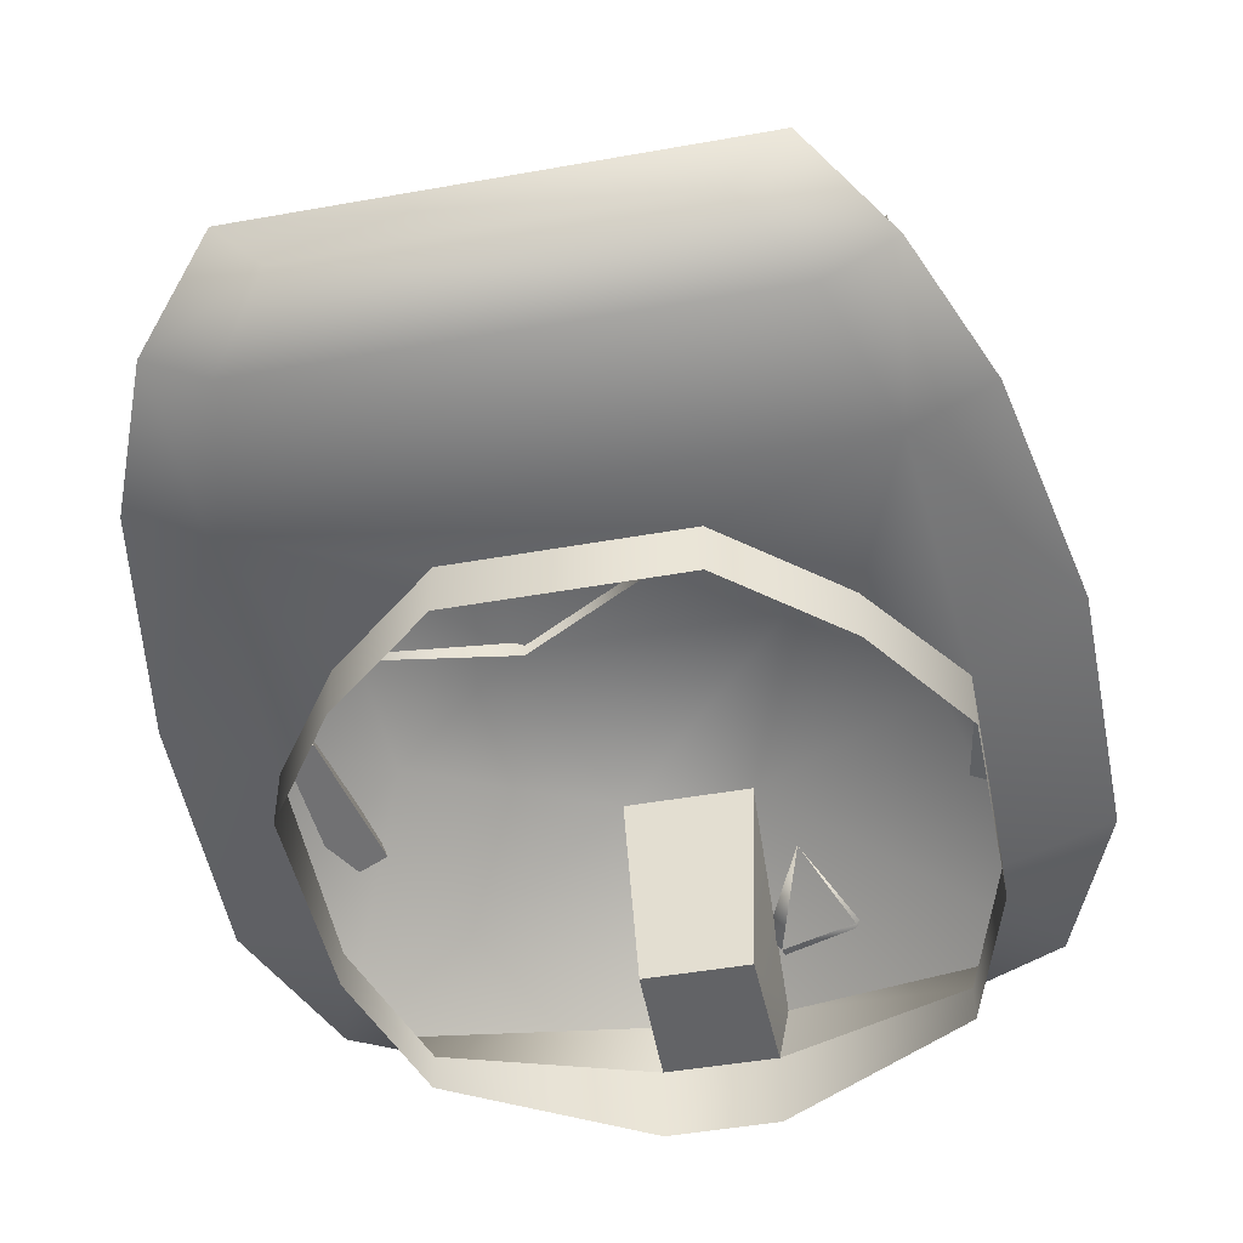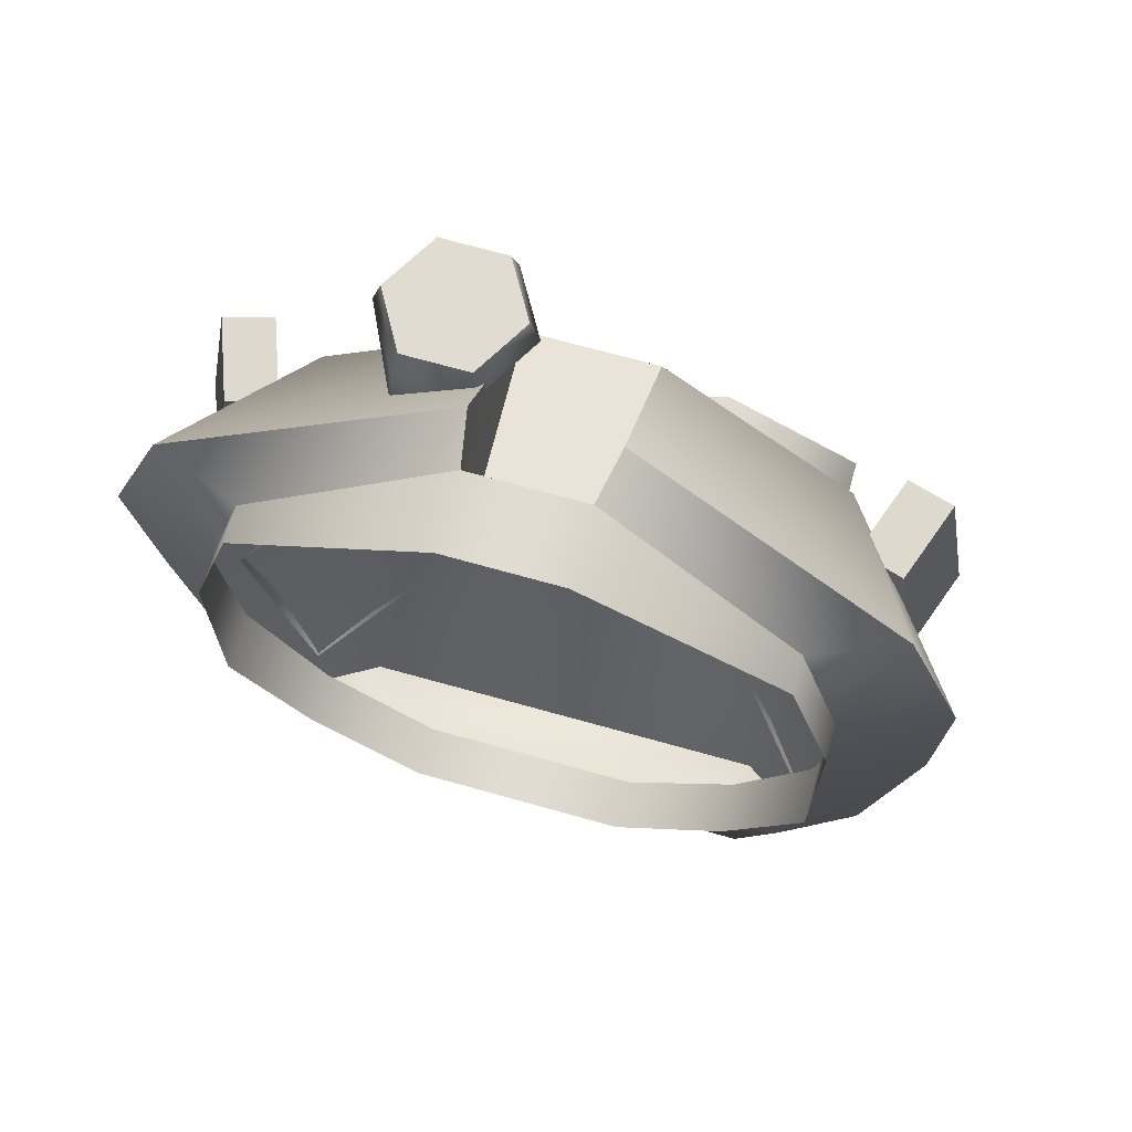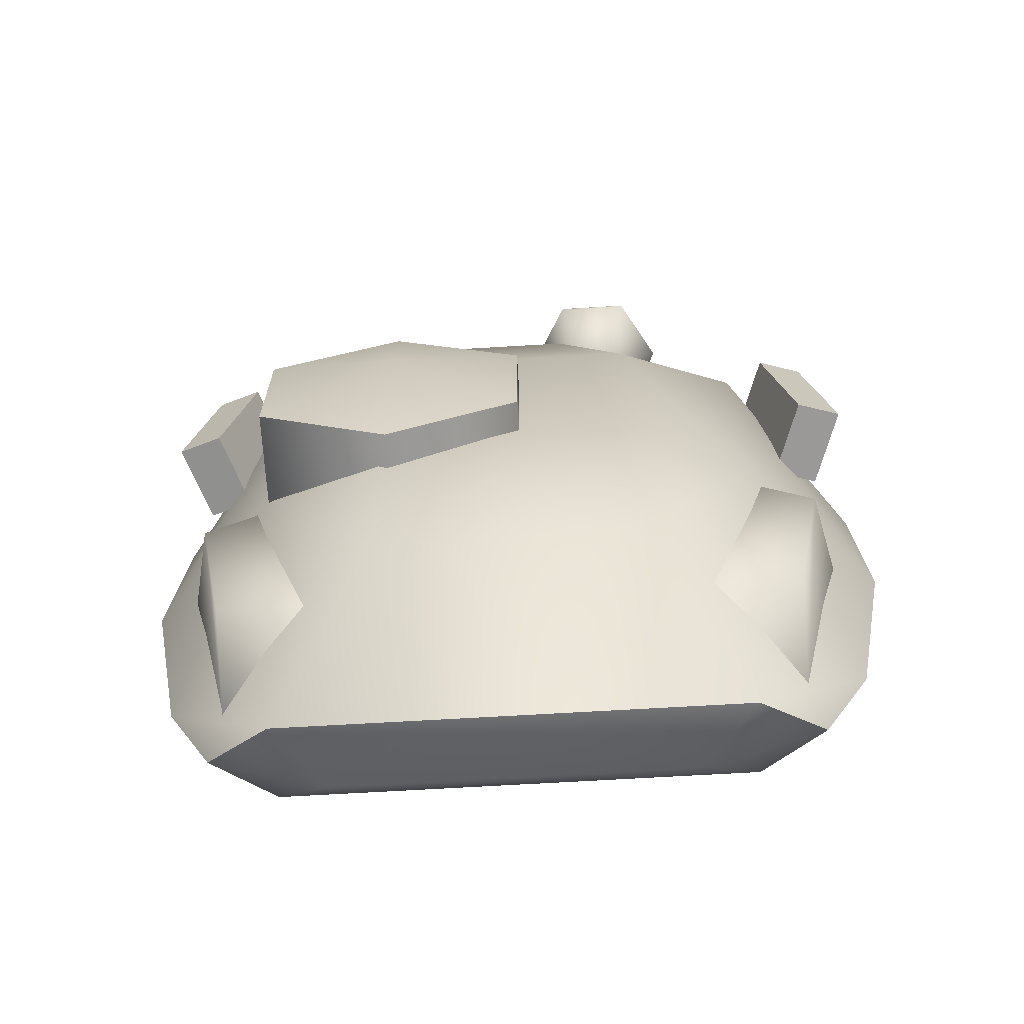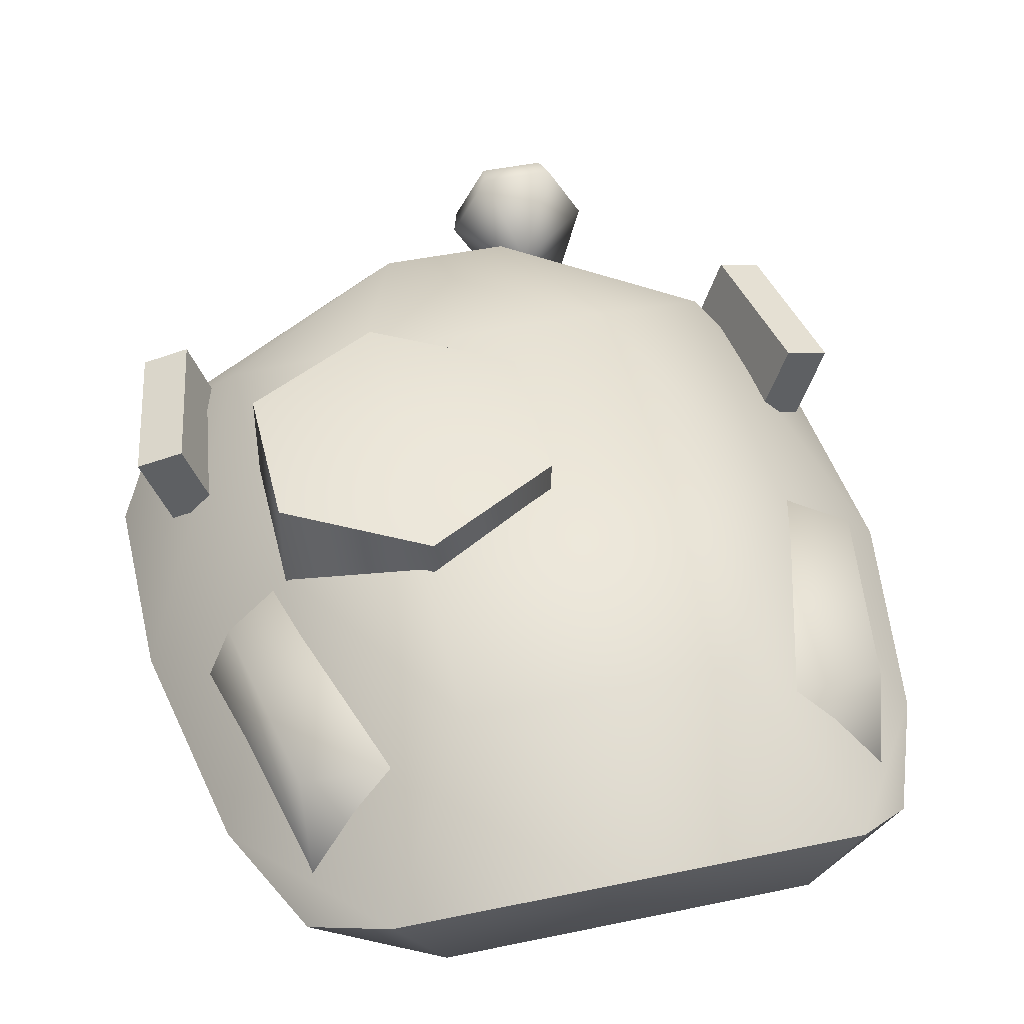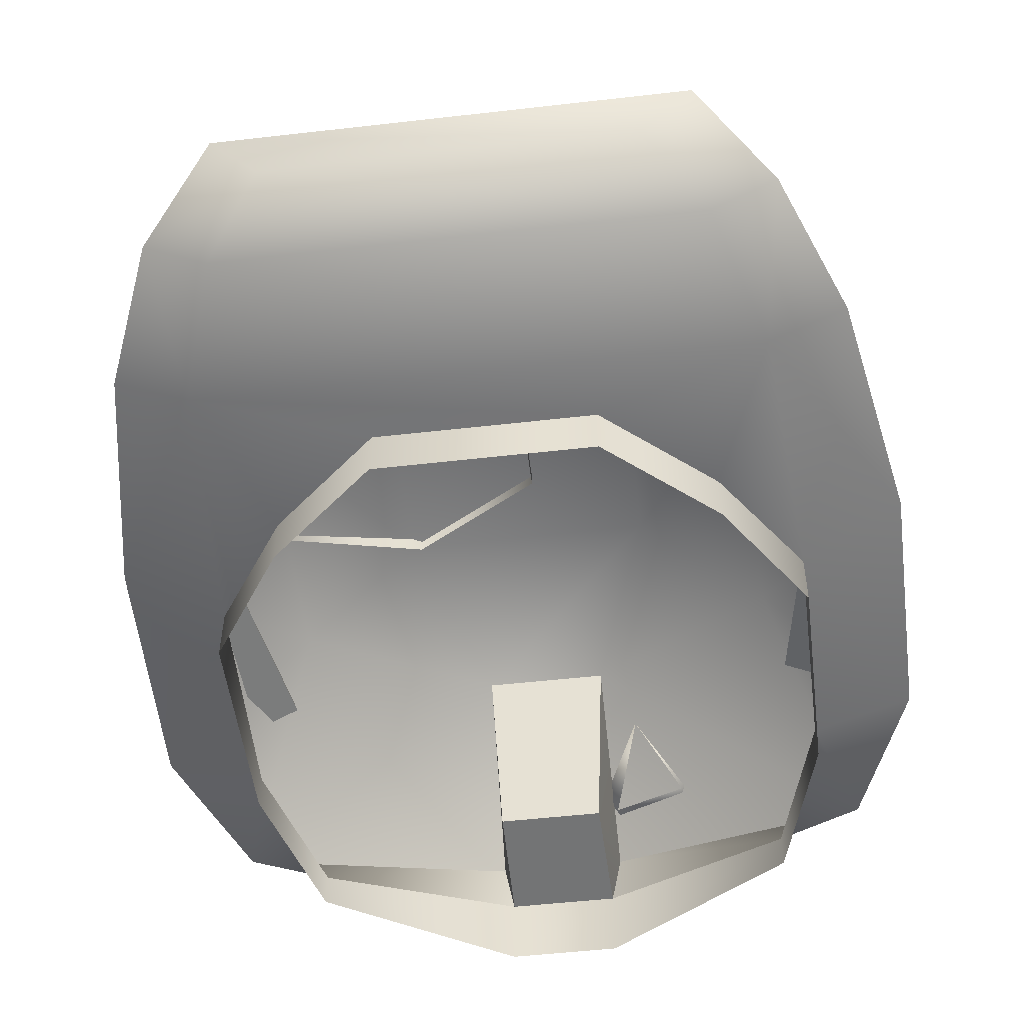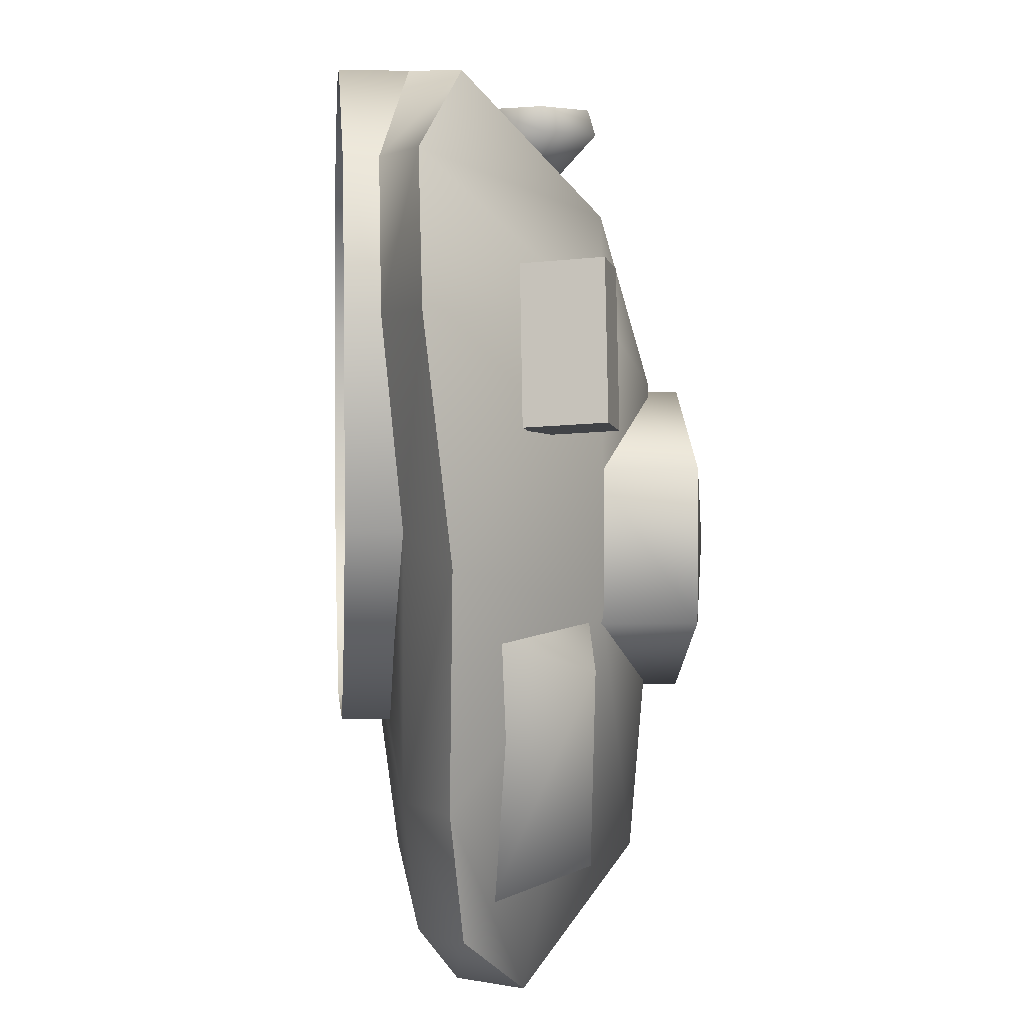
<metadata>
{"format":"obj","ext":"obj","renderer":"f3d","projection":"perspective","resolution":1024,"background":"white","views":[{"elev":-47.2,"azim":11.5,"up":"+Z"},{"elev":69.3,"azim":-164.2,"up":"+Y"},{"elev":-68.1,"azim":3.5,"up":"+Y"},{"elev":46.2,"azim":-13.5,"up":"+Z"},{"elev":-52.2,"azim":7.1,"up":"+Z"},{"elev":2.6,"azim":-95.3,"up":"+Y"}]}
</metadata>
<code>
v  0.0614 0.2083 0.2893
v  0.2608 0.0899 0.2648
v  0.3417 0.2512 0.0722
v  0.0642 0.3675 0.1349
v  0.1284 0.0214 0.3328
v  0.1284 -0.2434 0.3328
v  0.2608 -0.2111 0.2648
v  0.1283 -0.4796 0.3136
v  -0.0699 0.2083 0.2896
v  -0.1367 0.0214 0.3332
v  -0.1367 -0.2434 0.3332
v  -0.1368 -0.4796 0.314
v  -0.351 0.2512 0.0732
v  -0.2694 0.0899 0.2657
v  -0.0732 0.3675 0.1352
v  -0.2694 -0.2111 0.2657
v  0.4033 0.09 0.0722
v  -0.4126 0.09 0.0733
v  0.4035 -0.158 0.1008
v  -0.4124 -0.158 0.1019
v  0.3581 -0.4038 0.1008
v  -0.2371 -0.6113 0.1874
v  0.252 0.2512 0.037
v  0.0532 0.3675 0.0774
v  0.0507 0.2354 0.0865
v  -0.0599 0.2354 0.0866
v  -0.0625 0.3675 0.0776
v  -0.2614 0.2512 0.0378
v  0.2976 0.09 0.0369
v  -0.307 0.09 0.0378
v  0.2977 -0.1279 0.0584
v  -0.3069 -0.1279 0.0593
v  0.2519 0.2512 0.0002
v  0.053 0.3675 0.0005
v  0.1068 -0.3419 0.0004
v  0.2184 -0.2453 0.0002
v  0.2186 -0.2453 0.0528
v  0.1071 -0.3419 0.0526
v  -0.1164 -0.3419 0.0007
v  -0.1161 -0.3419 0.053
v  -0.0626 0.3675 0.0006
v  -0.2615 0.2512 0.001
v  -0.2279 -0.2453 0.0009
v  -0.2277 -0.2453 0.0534
v  0.2976 0.09 0.0001
v  -0.3071 0.09 0.001
v  0.2976 -0.1279 0.0001
v  -0.3071 -0.1279 0.001
v  0.2784 -0.4038 0.0584
v  -0.2876 -0.4038 0.0593
v  -0.367 -0.4038 0.1019
v  0.2283 -0.6113 0.1864
v  0.3004 -0.5445 0.1185
v  0.2334 -0.5445 0.0761
v  -0.2426 -0.5445 0.077
v  -0.3093 -0.5445 0.1196
v  0.1769 -0.6113 0.1207
v  -0.1861 -0.6113 0.1216
v  -0.1272 0.0141 0.3191
v  -0.2659 -0.0659 0.258
v  -0.2659 -0.0659 0.3655
v  -0.1272 0.0141 0.3655
v  -0.2659 -0.226 0.258
v  -0.2659 -0.226 0.3655
v  -0.1272 -0.3061 0.3191
v  -0.1272 -0.3061 0.3655
v  0.0114 -0.226 0.3191
v  0.0114 -0.226 0.3655
v  0.0114 -0.0659 0.3191
v  0.0114 -0.0659 0.3655
v  -0.1272 -0.146 0.3938
v  0.3059 0.1363 0.2727
v  0.2769 0.1312 0.1918
v  0.3055 -0.0312 0.1918
v  0.3345 -0.0261 0.2727
v  0.3534 0.1446 0.2552
v  0.382 -0.0177 0.2552
v  0.353 -0.0229 0.1743
v  0.3244 0.1395 0.1743
v  -0.315 0.1363 0.2727
v  -0.3436 -0.0261 0.2727
v  -0.3146 -0.0312 0.1918
v  -0.286 0.1312 0.1918
v  -0.3625 0.1446 0.2552
v  -0.3335 0.1395 0.1743
v  -0.3621 -0.0229 0.1743
v  -0.3911 -0.0177 0.2552
v  0.1833 0.3147 0.2347
v  0.1447 0.3147 0.3014
v  0.098 0.2409 0.2347
v  0.0677 0.3147 0.3014
v  0.0291 0.3147 0.2347
v  0.0677 0.3147 0.1679
v  0.0724 0.3443 0.1761
v  0.0386 0.3443 0.2347
v  0.0724 0.3443 0.2932
v  0.14 0.3443 0.2932
v  0.1738 0.3443 0.2347
v  0.14 0.3443 0.1761
v  0.1447 0.3147 0.1679
v  0.1458 0.2778 0.1575
v  0.2864 -0.5081 0.1481
v  0.3476 -0.2341 0.1481
v  0.3232 -0.2671 0.2507
v  0.2864 -0.471 0.2507
v  0.2659 -0.2196 0.2507
v  0.1968 -0.4743 0.2507
v  -0.2955 -0.5081 0.1481
v  -0.2955 -0.471 0.2507
v  -0.3323 -0.2671 0.2507
v  -0.3567 -0.2341 0.1481
v  -0.275 -0.2196 0.2507
v  -0.2059 -0.4743 0.2507
g hjk
f 1 2 3
f 3 4 1
f 1 5 2
f 5 6 7
f 7 2 5
f 6 8 7
f 9 10 5
f 5 1 9
f 10 11 6
f 6 5 10
f 11 12 8
f 8 6 11
f 13 14 9
f 9 15 13
f 9 14 10
f 16 11 10
f 10 14 16
f 16 12 11
f 3 2 17
f 13 18 14
f 2 7 19
f 19 17 2
f 20 16 14
f 14 18 20
f 7 21 19
f 12 16 22
f 23 24 4
f 4 3 23
f 4 24 25
f 25 1 4
f 26 27 15
f 15 9 26
f 25 26 9
f 9 1 25
f 15 27 28
f 28 13 15
f 29 23 3
f 3 17 29
f 13 28 30
f 30 18 13
f 31 29 17
f 17 19 31
f 18 30 32
f 32 20 18
f 23 33 34
f 34 24 23
f 35 36 37
f 37 38 35
f 39 35 38
f 38 40 39
f 41 42 28
f 28 27 41
f 43 39 40
f 40 44 43
f 45 33 23
f 23 29 45
f 42 46 30
f 30 28 42
f 47 45 29
f 29 31 47
f 30 46 48
f 48 32 30
f 37 36 47
f 47 31 37
f 48 43 44
f 44 32 48
f 41 27 24
f 24 34 41
f 27 26 25
f 25 24 27
f 38 37 49
f 38 49 50
f 50 40 38
f 44 40 50
f 19 21 49
f 49 31 19
f 20 32 50
f 50 51 20
f 37 31 49
f 32 44 50
f 7 52 21
f 16 20 51
f 12 22 52
f 52 8 12
f 21 52 53
f 49 54 55
f 55 50 49
f 49 21 53
f 53 54 49
f 50 55 56
f 56 51 50
f 54 57 58
f 58 55 54
f 53 52 57
f 57 54 53
f 56 55 58
f 58 22 56
f 57 52 22
f 22 58 57
f 51 56 22
f 16 51 22
f 7 8 52
f 59 60 61
f 61 62 59
f 60 63 64
f 64 61 60
f 63 65 66
f 66 64 63
f 65 67 68
f 68 66 65
f 67 69 70
f 70 68 67
f 69 59 62
f 62 70 69
f 62 61 71
f 61 64 71
f 64 66 71
f 66 68 71
f 68 70 71
f 70 62 71
f 72 73 74
f 74 75 72
f 76 77 78
f 78 79 76
f 79 78 74
f 74 73 79
f 76 79 73
f 73 72 76
f 77 76 72
f 72 75 77
f 78 77 75
f 75 74 78
f 80 81 82
f 82 83 80
f 84 85 86
f 86 87 84
f 85 83 82
f 82 86 85
f 84 80 83
f 83 85 84
f 87 81 80
f 80 84 87
f 86 82 81
f 81 87 86
f 88 89 90
f 89 91 90
f 91 92 90
f 92 93 90
f 94 95 96
f 96 97 98
f 94 96 98
f 99 94 98
f 88 98 97
f 97 89 88
f 100 99 98
f 98 88 100
f 93 94 99
f 99 100 93
f 92 95 94
f 94 93 92
f 91 96 95
f 95 92 91
f 89 97 96
f 96 91 89
f 88 90 101
f 93 100 101
f 100 88 101
f 102 103 104
f 104 105 102
f 106 107 105
f 105 104 106
f 107 102 105
f 106 104 103
f 108 109 110
f 110 111 108
f 112 110 109
f 109 113 112
f 113 109 108
f 112 111 110

</code>
